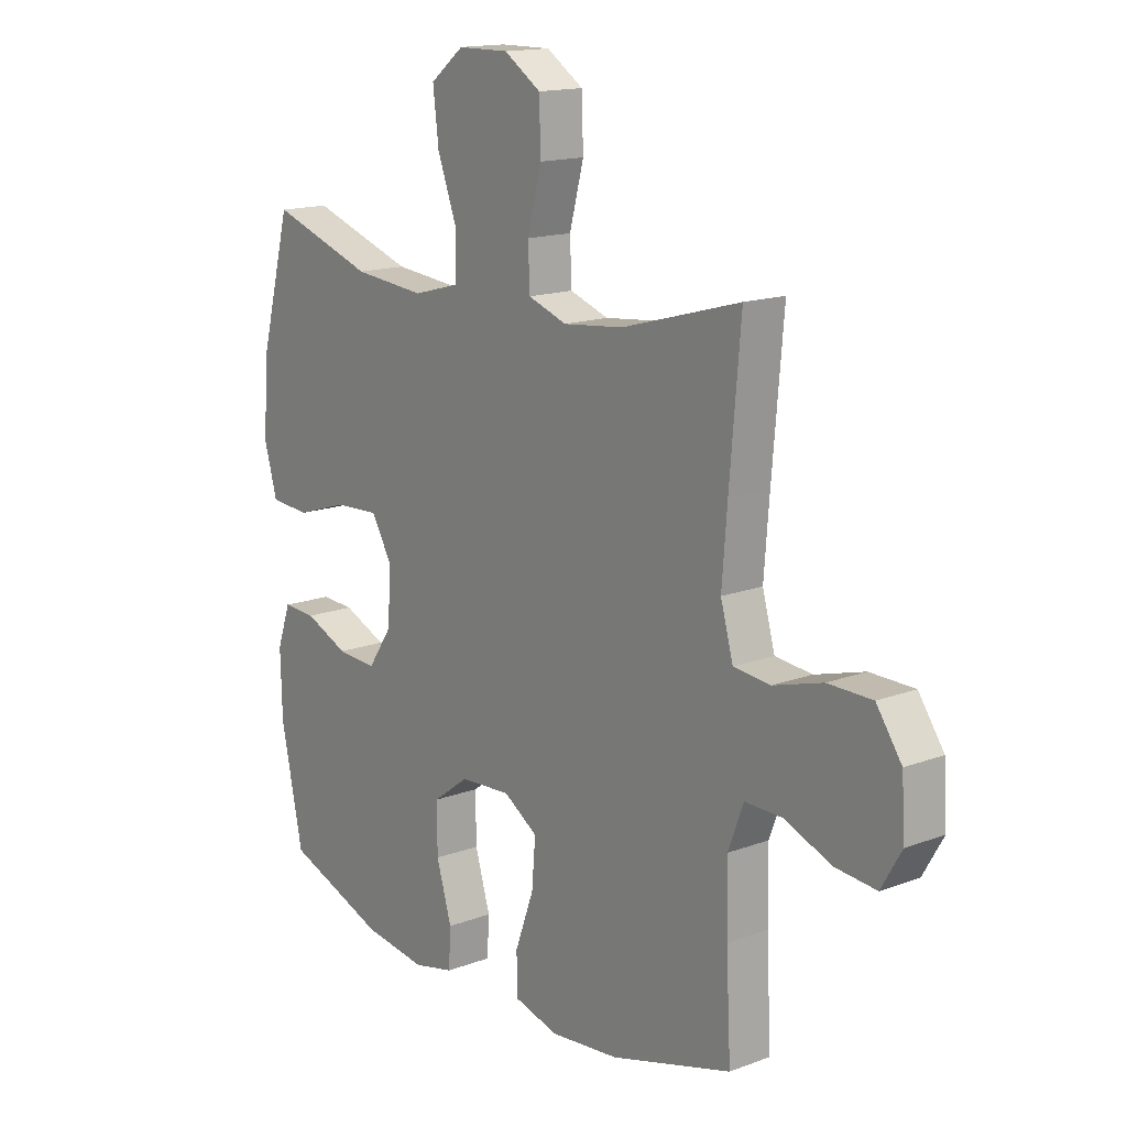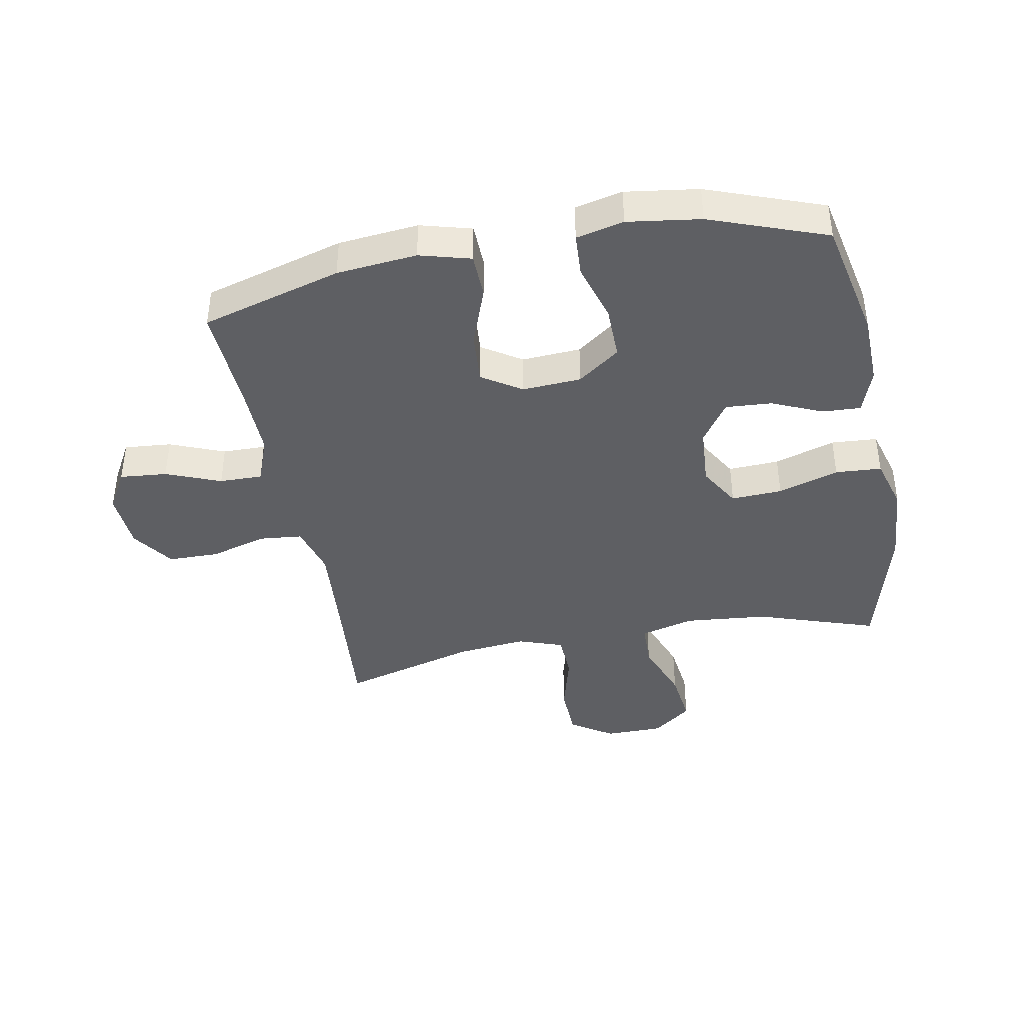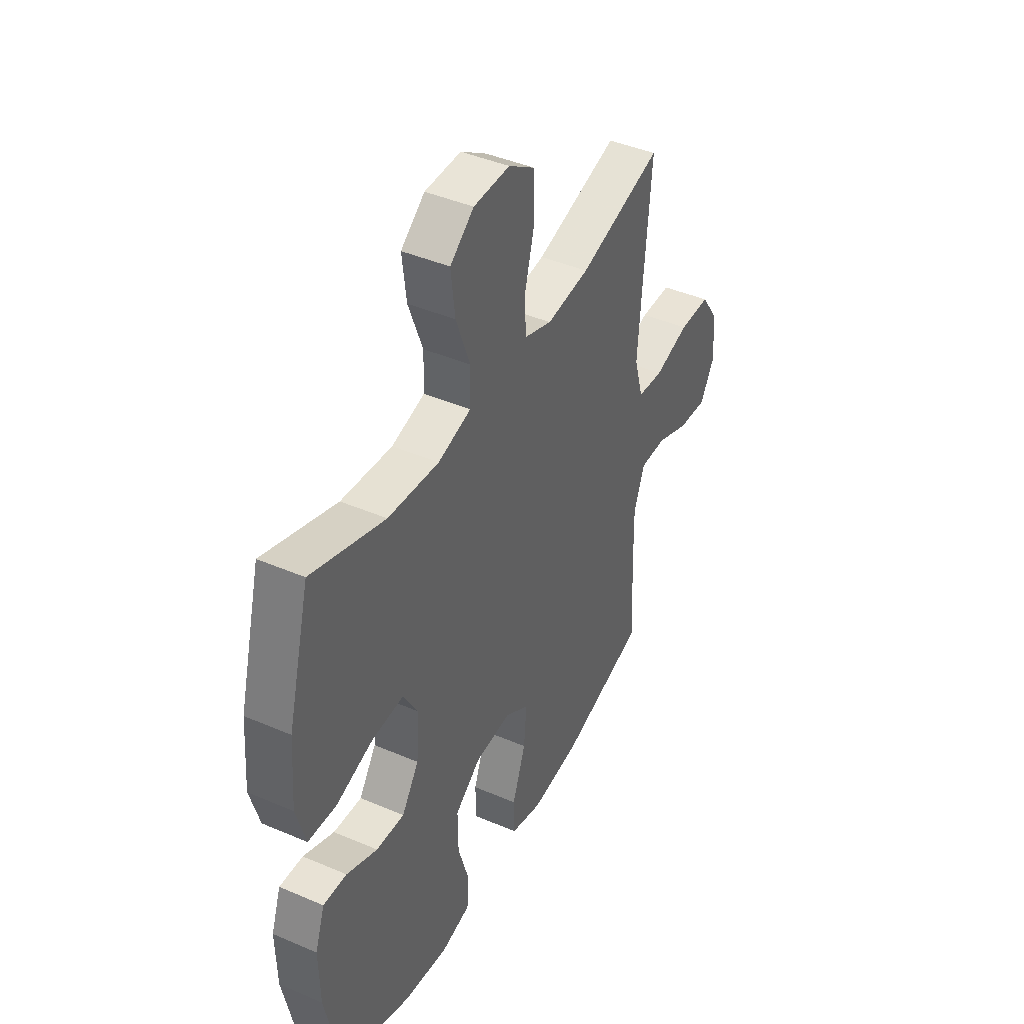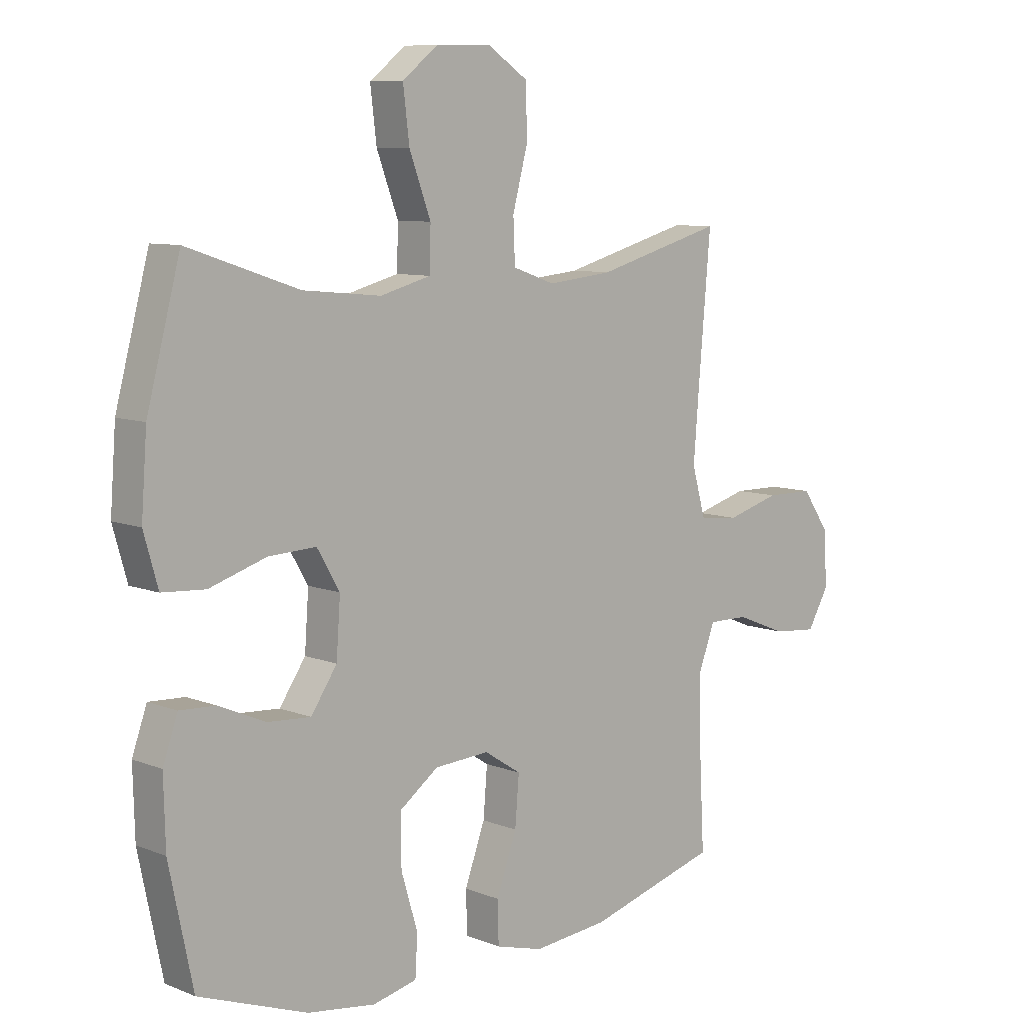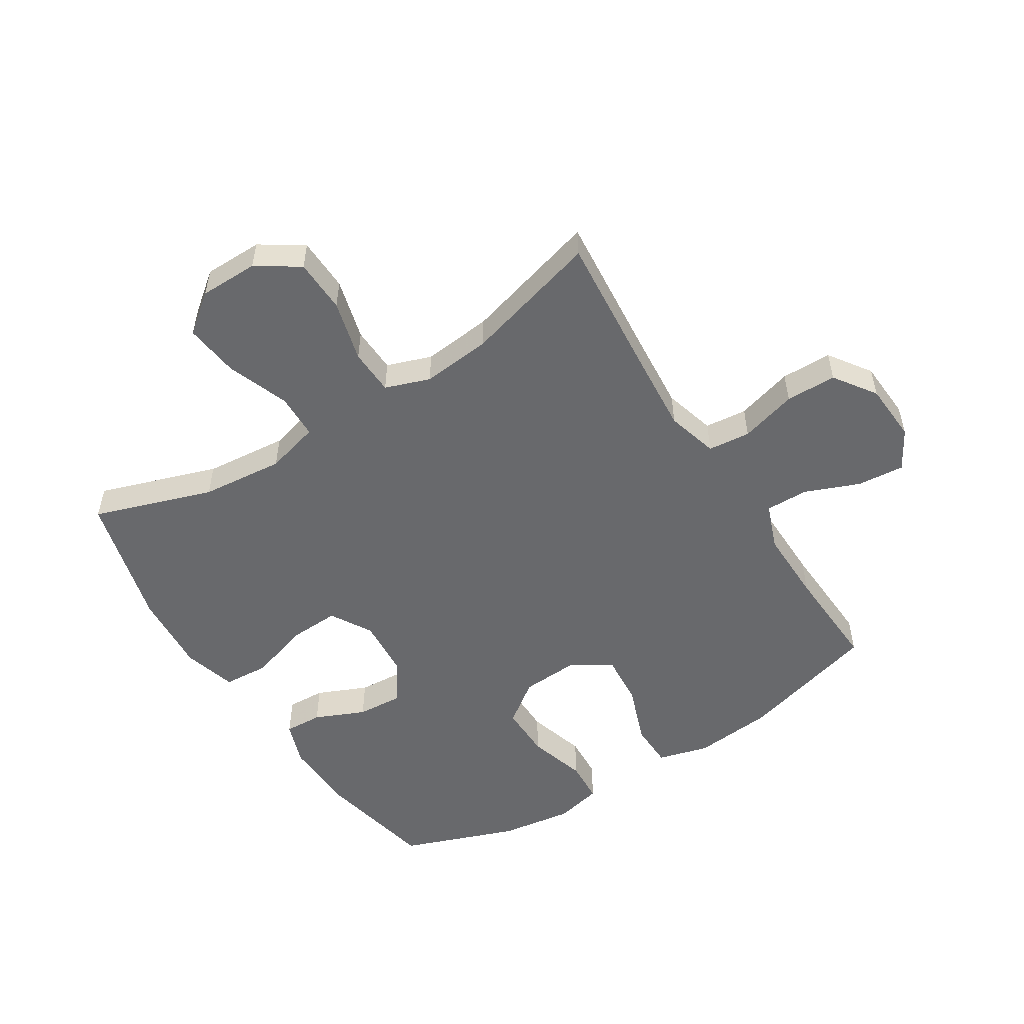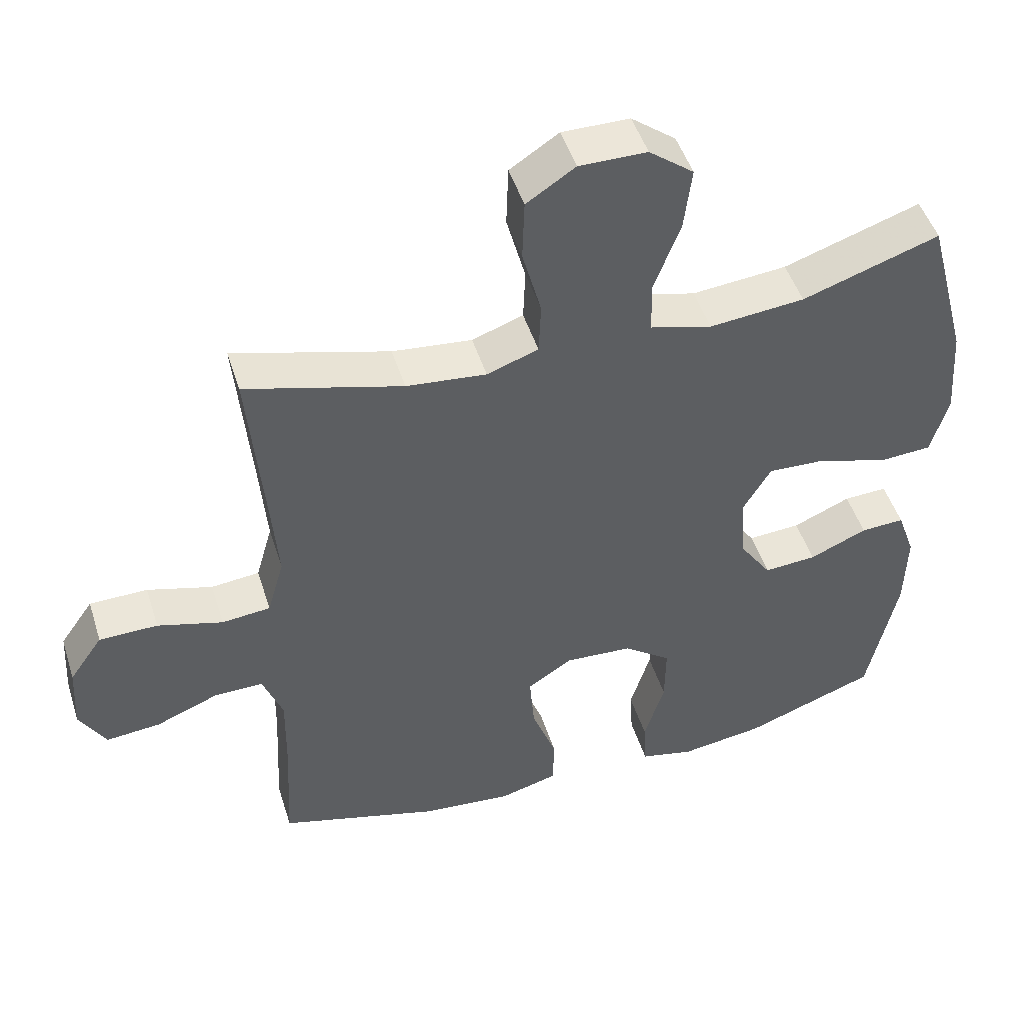
<metadata>
{"format":"obj","ext":"obj","renderer":"f3d","projection":"perspective","resolution":1024,"background":"white","views":[{"elev":15.3,"azim":51.5,"up":"+Z"},{"elev":-40.7,"azim":-169.3,"up":"+Y"},{"elev":42.7,"azim":-62.9,"up":"+Z"},{"elev":8.5,"azim":-43.1,"up":"+Z"},{"elev":-52.8,"azim":32.2,"up":"+Y"},{"elev":48.4,"azim":162.6,"up":"+Z"}]}
</metadata>
<code>
v -0.5 0.07 0.5
v -0.303 0.07 0.434
v -0.166 0.07 0.421
v -0.077 0.07 0.445
v -0.075 0.07 0.52
v -0.113 0.07 0.622
v -0.124 0.07 0.713
v -0.06 0.07 0.763
v 0.037 0.07 0.764
v 0.107 0.07 0.718
v 0.11 0.07 0.629
v 0.083 0.07 0.527
v 0.086 0.07 0.451
v 0.16 0.07 0.425
v 0.275 0.07 0.437
v 0.5 0.07 0.5
v 0.479 0.07 0.256
v 0.469 0.07 0.129
v 0.493 0.07 0.044
v 0.563 0.07 0.037
v 0.657 0.07 0.064
v 0.741 0.07 0.063
v 0.789 0.07 -0.006
v 0.795 0.07 -0.104
v 0.757 0.07 -0.17
v 0.679 0.07 -0.163
v 0.589 0.07 -0.127
v 0.518 0.07 -0.126
v 0.489 0.07 -0.203
v 0.491 0.07 -0.325
v 0.5 0.07 -0.5
v 0.269 0.07 -0.566
v 0.137 0.07 -0.579
v 0.053 0.07 -0.556
v 0.051 0.07 -0.482
v 0.087 0.07 -0.383
v 0.094 0.07 -0.297
v 0.029 0.07 -0.255
v -0.068 0.07 -0.261
v -0.137 0.07 -0.312
v -0.136 0.07 -0.401
v -0.107 0.07 -0.498
v -0.111 0.07 -0.569
v -0.189 0.07 -0.587
v -0.309 0.07 -0.57
v -0.5 0.07 -0.5
v -0.542 0.07 -0.298
v -0.545 0.07 -0.18
v -0.519 0.07 -0.106
v -0.456 0.07 -0.109
v -0.373 0.07 -0.145
v -0.297 0.07 -0.15
v -0.251 0.07 -0.082
v -0.244 0.07 0.017
v -0.284 0.07 0.085
v -0.368 0.07 0.081
v -0.468 0.07 0.049
v -0.544 0.07 0.054
v -0.569 0.07 0.142
v -0.559 0.07 0.277
v -0.5 0 0.5
v -0.303 0 0.434
v -0.166 0 0.421
v -0.077 0 0.445
v -0.075 0 0.52
v -0.113 0 0.622
v -0.124 0 0.713
v -0.06 0 0.763
v 0.037 0 0.764
v 0.107 0 0.718
v 0.11 0 0.629
v 0.083 0 0.527
v 0.086 0 0.451
v 0.16 0 0.425
v 0.275 0 0.437
v 0.5 0 0.5
v 0.479 0 0.256
v 0.469 0 0.129
v 0.493 0 0.044
v 0.563 0 0.037
v 0.657 0 0.064
v 0.741 0 0.063
v 0.789 0 -0.006
v 0.795 0 -0.104
v 0.757 0 -0.17
v 0.679 0 -0.163
v 0.589 0 -0.127
v 0.518 0 -0.126
v 0.489 0 -0.203
v 0.491 0 -0.325
v 0.5 0 -0.5
v 0.269 0 -0.566
v 0.137 0 -0.579
v 0.053 0 -0.556
v 0.051 0 -0.482
v 0.087 0 -0.383
v 0.094 0 -0.297
v 0.029 0 -0.255
v -0.068 0 -0.261
v -0.137 0 -0.312
v -0.136 0 -0.401
v -0.107 0 -0.498
v -0.111 0 -0.569
v -0.189 0 -0.587
v -0.309 0 -0.57
v -0.5 0 -0.5
v -0.542 0 -0.298
v -0.545 0 -0.18
v -0.519 0 -0.106
v -0.456 0 -0.109
v -0.373 0 -0.145
v -0.297 0 -0.15
v -0.251 0 -0.082
v -0.244 0 0.017
v -0.284 0 0.085
v -0.368 0 0.081
v -0.468 0 0.049
v -0.544 0 0.054
v -0.569 0 0.142
v -0.559 0 0.277
f 60 1 2
f 59 60 2
f 58 59 2
f 57 58 2
f 56 57 2
f 55 56 2 3
f 54 55 3 4
f 53 54 4
f 49 50 51
f 48 49 51
f 47 48 51
f 46 47 51
f 45 46 51
f 44 45 51
f 43 44 51
f 42 43 51
f 41 42 51
f 40 41 51 52
f 39 40 52 53
f 34 35 36
f 33 34 36
f 32 33 36
f 31 32 36
f 30 31 36
f 29 30 36 37
f 28 29 37 38
f 25 26 27
f 24 25 27
f 23 24 27
f 22 23 27
f 21 22 27
f 20 21 27
f 19 20 27 28
f 39 53 4
f 38 39 4
f 28 38 4
f 19 28 4
f 18 19 4
f 10 11 12
f 9 10 12
f 8 9 12
f 7 8 12
f 6 7 12
f 5 6 12
f 5 12 13
f 4 5 13
f 18 4 13
f 17 18 13
f 15 16 17
f 14 15 17
f 13 14 17
f 62 61 120
f 62 120 119
f 62 119 118
f 62 118 117
f 62 117 116
f 63 62 116 115
f 64 63 115 114
f 64 114 113
f 111 110 109
f 111 109 108
f 111 108 107
f 111 107 106
f 111 106 105
f 111 105 104
f 111 104 103
f 111 103 102
f 111 102 101
f 112 111 101 100
f 113 112 100 99
f 96 95 94
f 96 94 93
f 96 93 92
f 96 92 91
f 96 91 90
f 97 96 90 89
f 98 97 89 88
f 87 86 85
f 87 85 84
f 87 84 83
f 87 83 82
f 87 82 81
f 87 81 80
f 88 87 80 79
f 64 113 99
f 64 99 98
f 64 98 88
f 64 88 79
f 64 79 78
f 72 71 70
f 72 70 69
f 72 69 68
f 72 68 67
f 72 67 66
f 72 66 65
f 73 72 65
f 73 65 64
f 73 64 78
f 73 78 77
f 77 76 75
f 77 75 74
f 77 74 73
f 1 61 62 2
f 2 62 63 3
f 3 63 64 4
f 4 64 65 5
f 5 65 66 6
f 6 66 67 7
f 7 67 68 8
f 8 68 69 9
f 9 69 70 10
f 10 70 71 11
f 11 71 72 12
f 12 72 73 13
f 13 73 74 14
f 14 74 75 15
f 15 75 76 16
f 16 76 77 17
f 17 77 78 18
f 18 78 79 19
f 19 79 80 20
f 20 80 81 21
f 21 81 82 22
f 22 82 83 23
f 23 83 84 24
f 24 84 85 25
f 25 85 86 26
f 26 86 87 27
f 27 87 88 28
f 28 88 89 29
f 29 89 90 30
f 30 90 91 31
f 31 91 92 32
f 32 92 93 33
f 33 93 94 34
f 34 94 95 35
f 35 95 96 36
f 36 96 97 37
f 37 97 98 38
f 38 98 99 39
f 39 99 100 40
f 40 100 101 41
f 41 101 102 42
f 42 102 103 43
f 43 103 104 44
f 44 104 105 45
f 45 105 106 46
f 46 106 107 47
f 47 107 108 48
f 48 108 109 49
f 49 109 110 50
f 50 110 111 51
f 51 111 112 52
f 52 112 113 53
f 53 113 114 54
f 54 114 115 55
f 55 115 116 56
f 56 116 117 57
f 57 117 118 58
f 58 118 119 59
f 59 119 120 60
f 60 120 61 1

</code>
